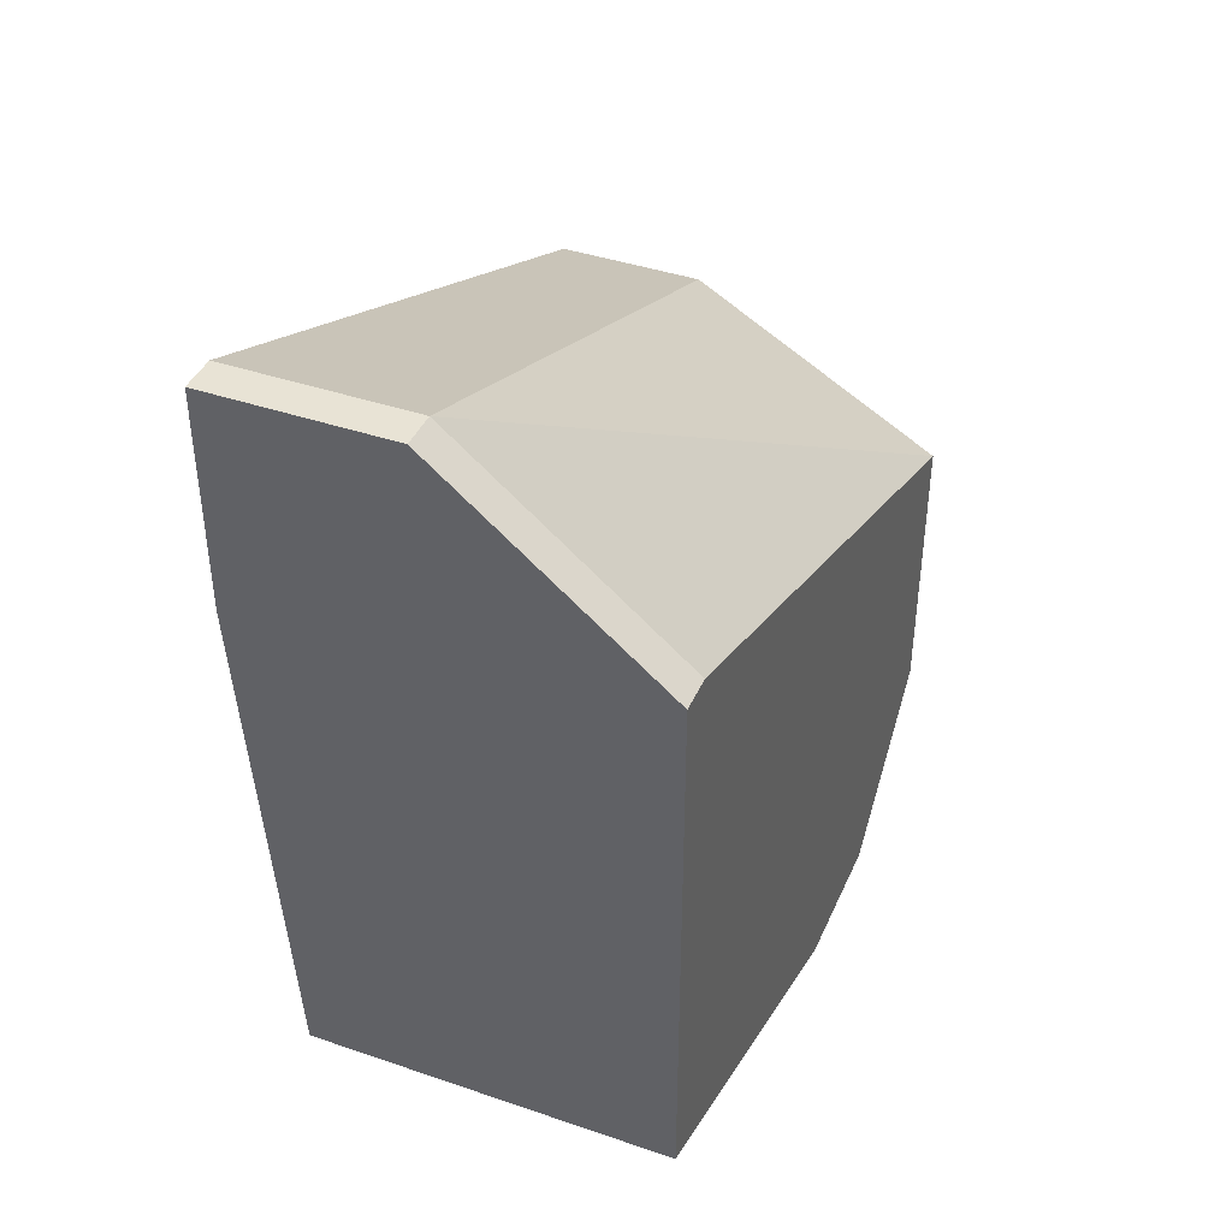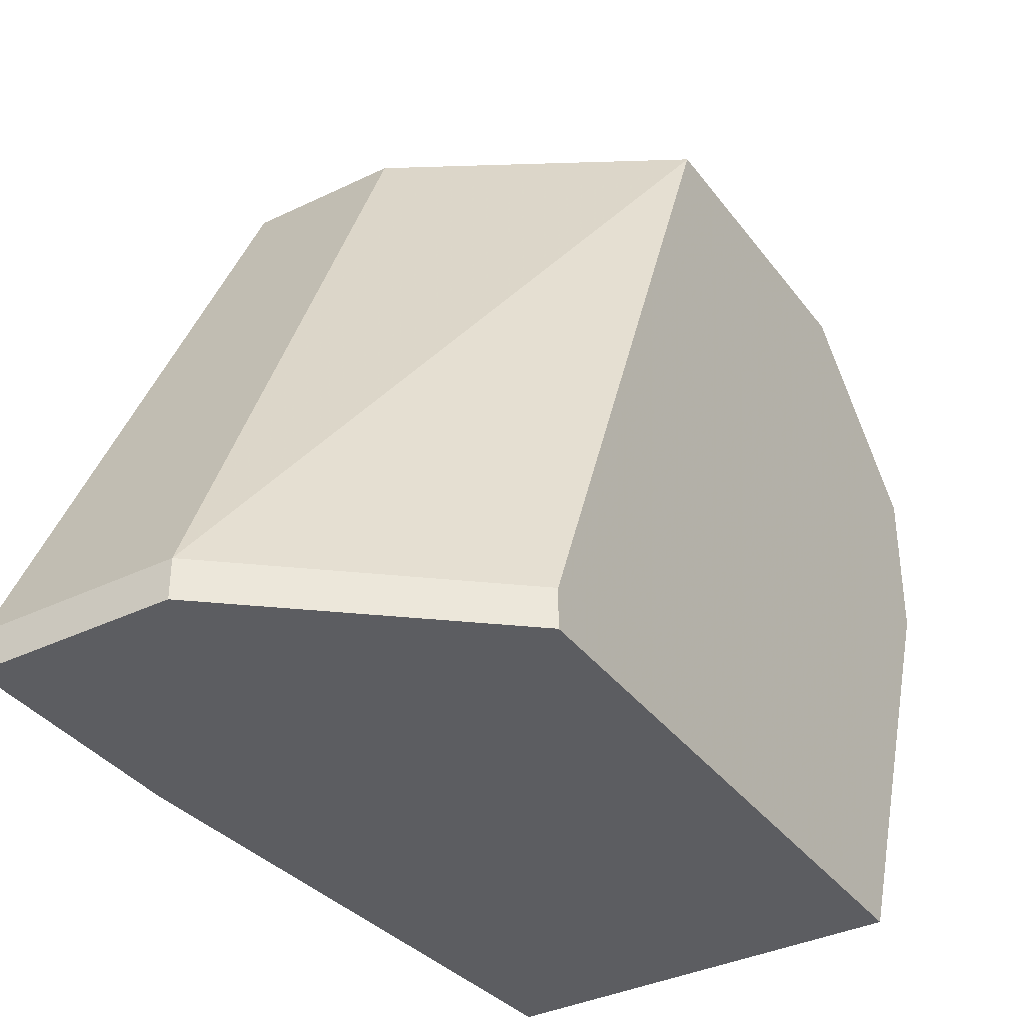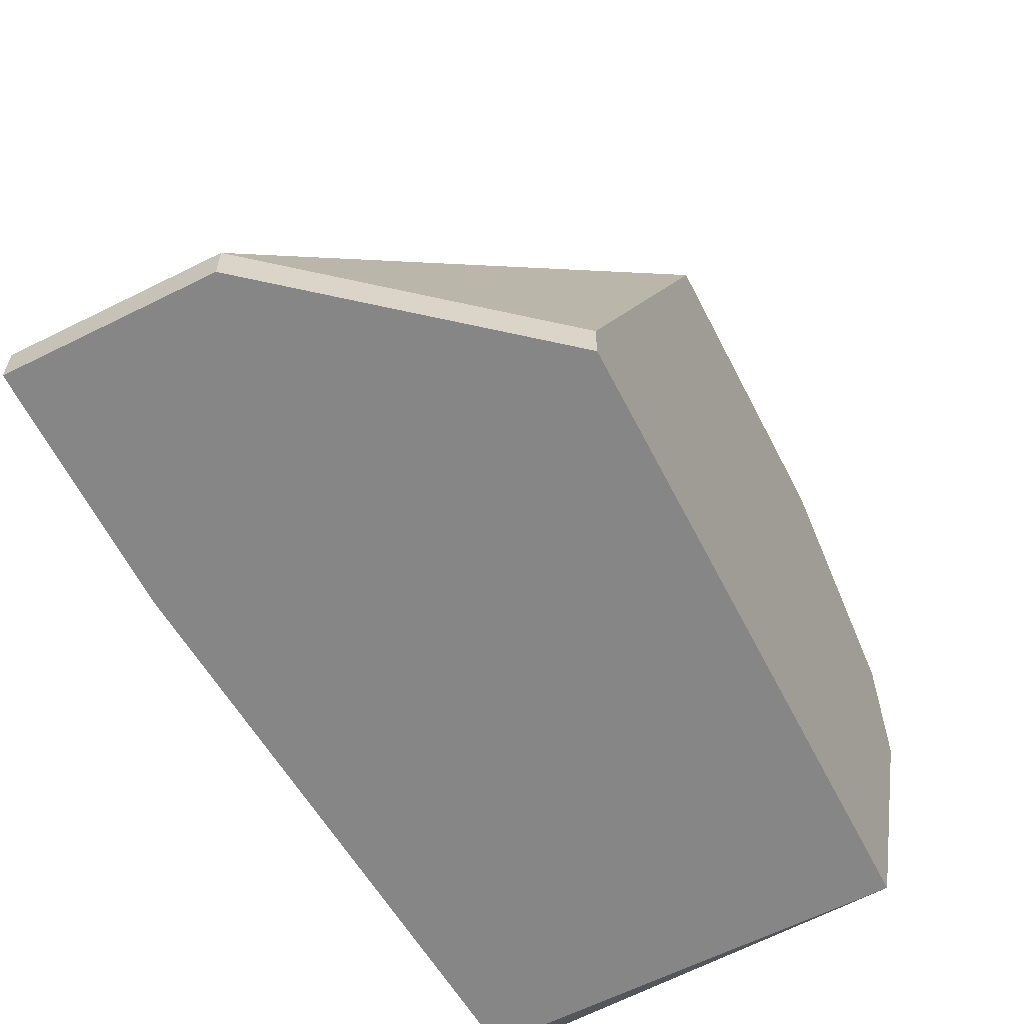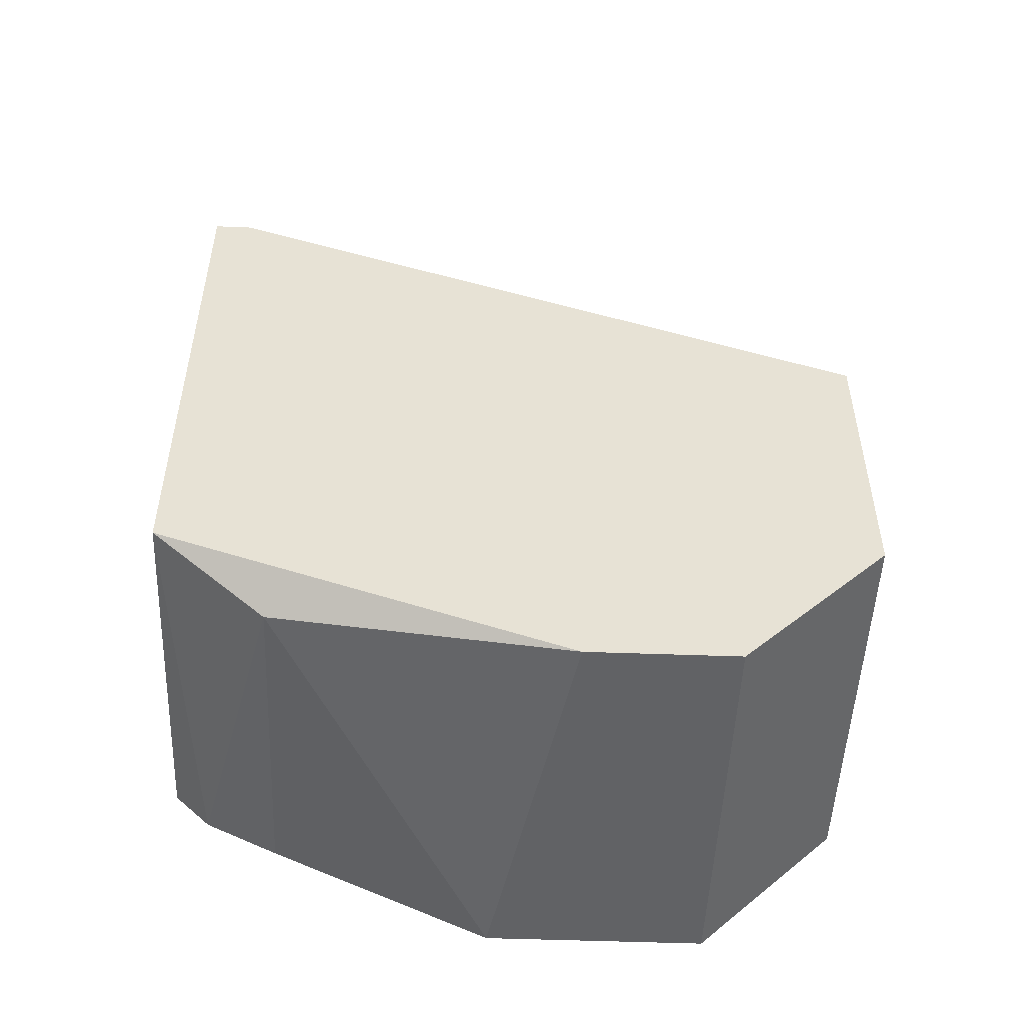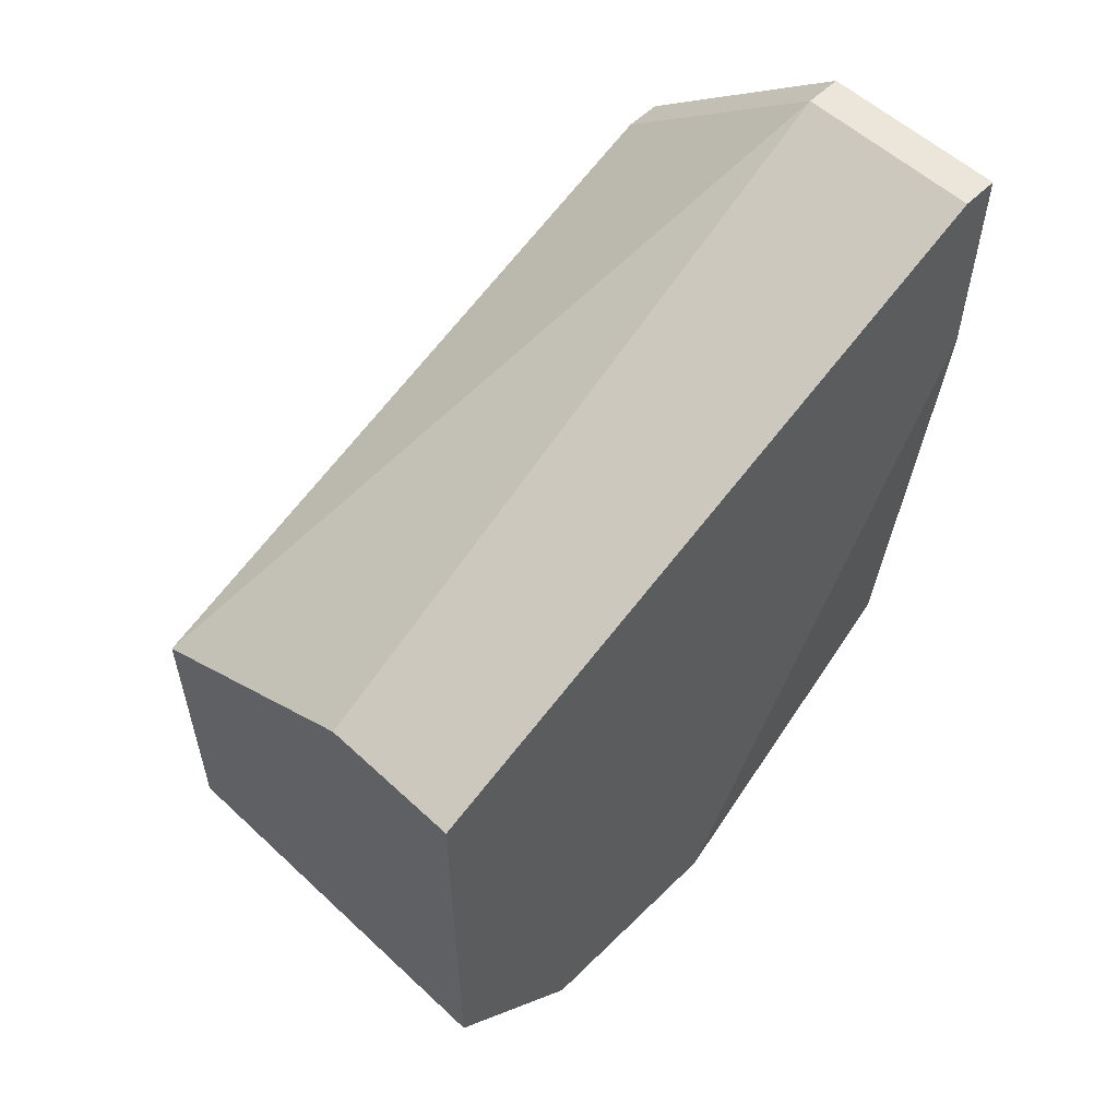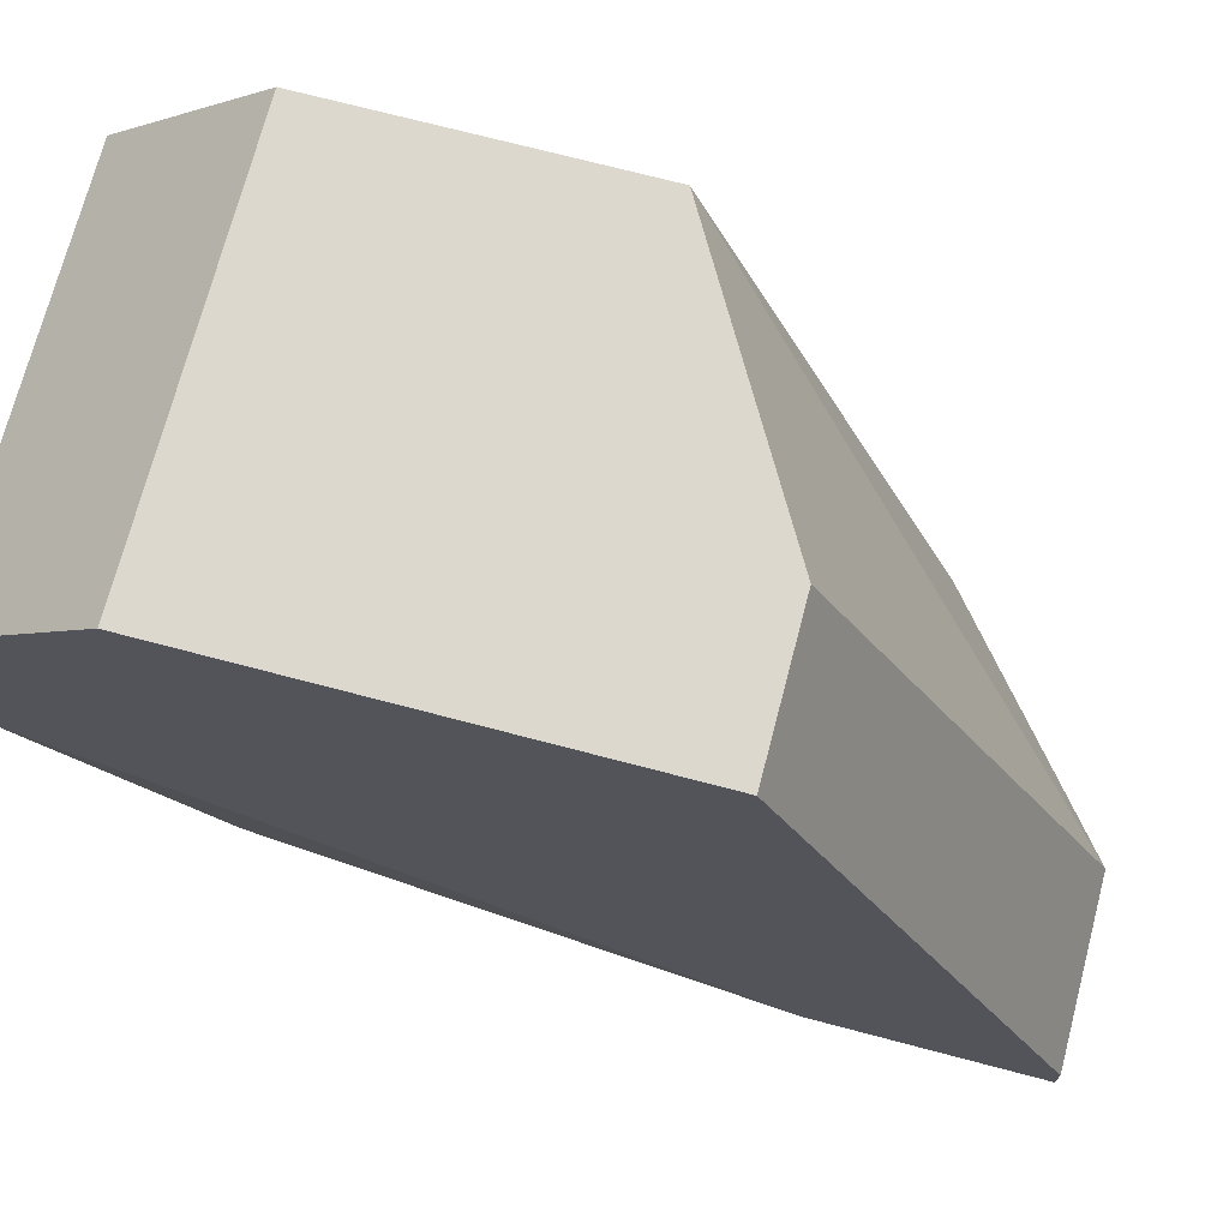
<metadata>
{"format":"obj","ext":"obj","renderer":"f3d","projection":"perspective","resolution":1024,"background":"white","views":[{"elev":41.2,"azim":22.5,"up":"+Z"},{"elev":-36.6,"azim":32.1,"up":"+Y"},{"elev":-62.0,"azim":27.0,"up":"+Y"},{"elev":-50.6,"azim":87.7,"up":"+Z"},{"elev":55.9,"azim":-135.7,"up":"+Z"},{"elev":72.3,"azim":-75.3,"up":"+Y"}]}
</metadata>
<code>
v -0.00779 -0.01061 -0.02173
v -0.00779 -0.009397 -0.02233
v -0.00779 -0.01122 -0.02112
v -0.002334 -0.009397 -0.02233
v -0.008396 -0.01061 -0.008999
v -0.008396 -0.005759 -0.02355
v -0.008396 0.000301 -0.02112
v -0.008396 0.000301 -0.01385
v -0.008396 -0.002125 -0.02355
v -0.008396 -0.01122 -0.01264
v -0.008396 -0.01122 -0.008999
v -0.001727 -0.004549 -0.02355
v -0.001727 -0.01061 -0.01203
v -0.001727 0.000301 -0.02112
v -0.001727 0.000301 -0.01627
v -0.001727 -0.002125 -0.02355
v -0.001727 -0.01122 -0.01203
v -0.001727 -0.01122 -0.02112
v -0.005971 0.000301 -0.01385
v -0.005364 -0.01061 -0.008999
v -0.005364 -0.01122 -0.008999
f 4 1 2
f 3 18 11
f 11 18 17
f 18 15 17
f 15 18 16
f 9 11 8
f 19 15 8
f 8 15 7
f 16 9 7
f 9 8 7
f 15 19 20
f 19 8 20
f 11 9 6
f 9 16 6
f 15 16 14
f 7 15 14
f 16 7 14
f 4 6 12
f 16 18 12
f 6 16 12
f 18 4 12
f 18 3 1
f 3 6 1
f 4 18 1
f 3 11 10
f 6 3 10
f 11 6 10
f 17 15 13
f 15 20 13
f 20 17 13
f 8 11 5
f 11 20 5
f 20 8 5
f 11 17 21
f 20 11 21
f 17 20 21
f 6 4 2
f 1 6 2

</code>
